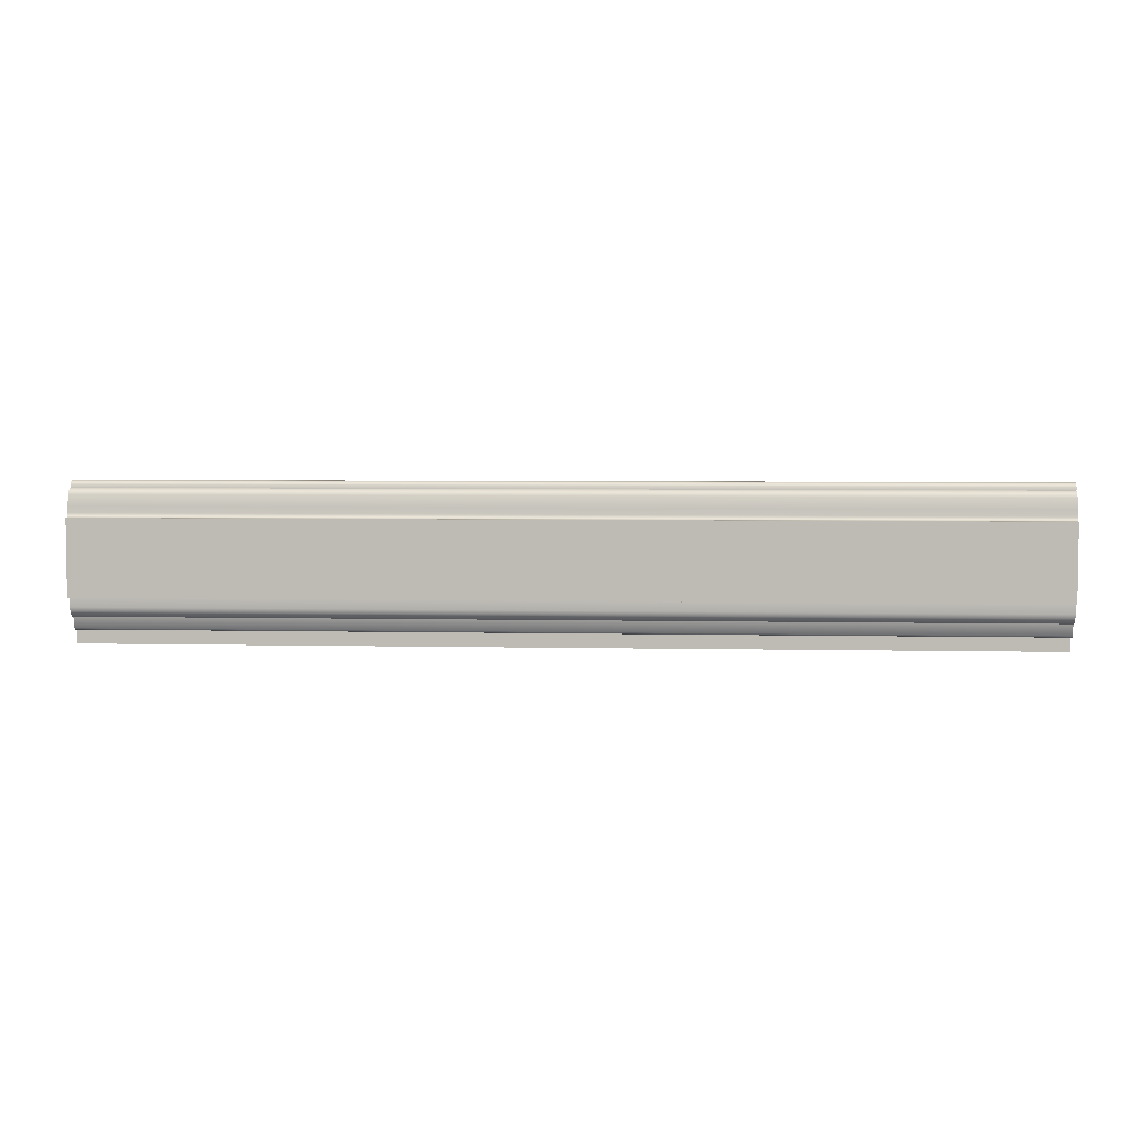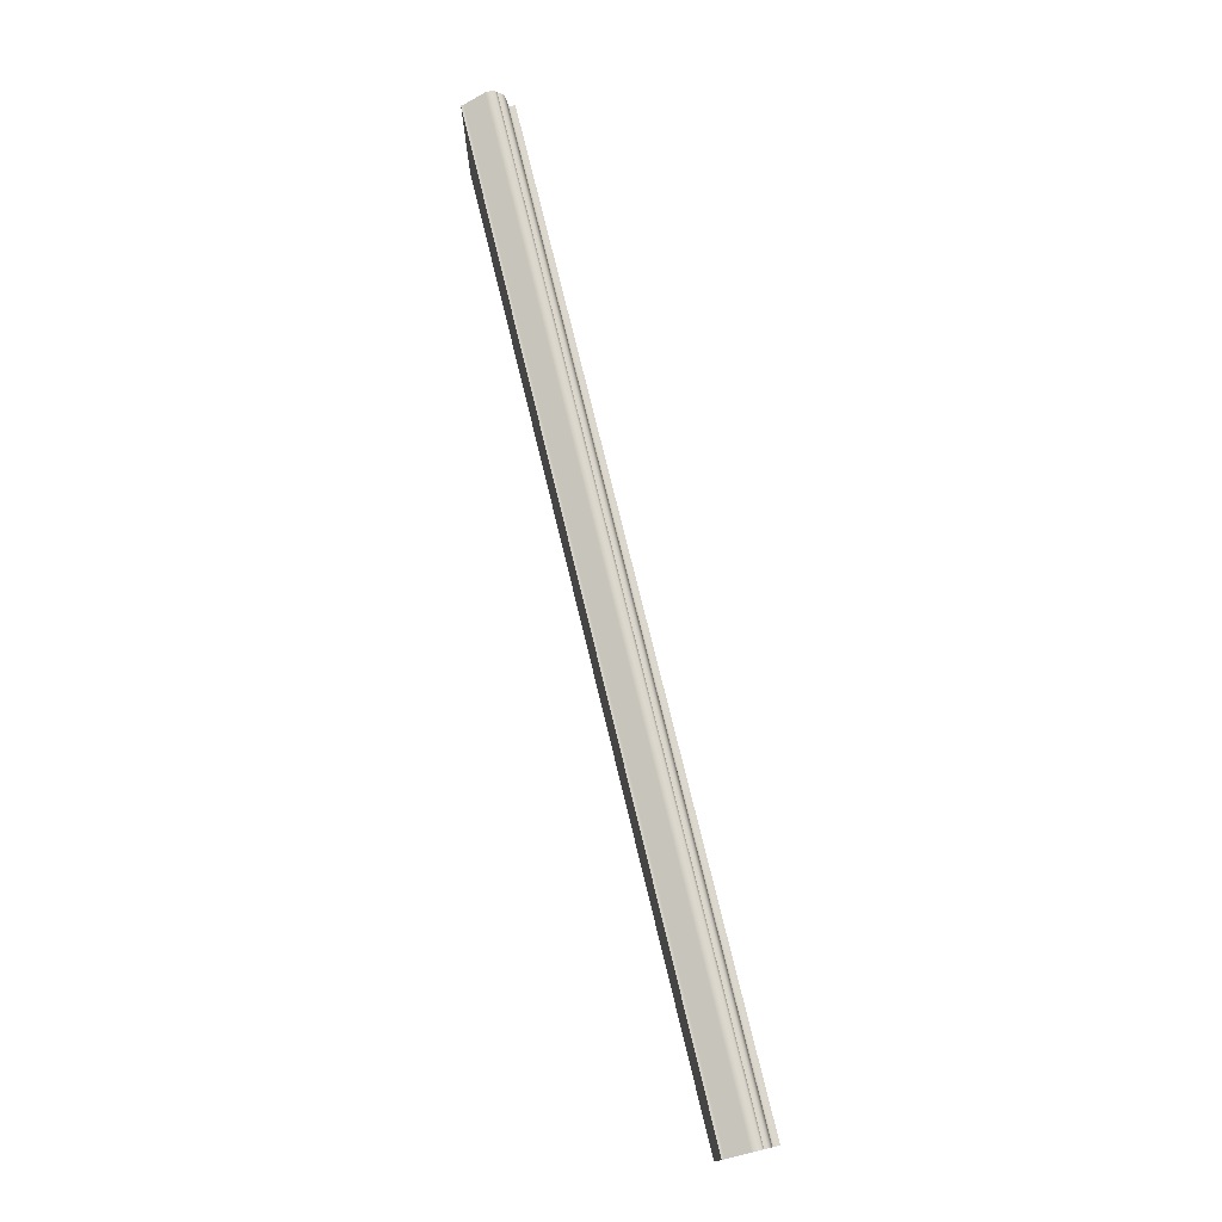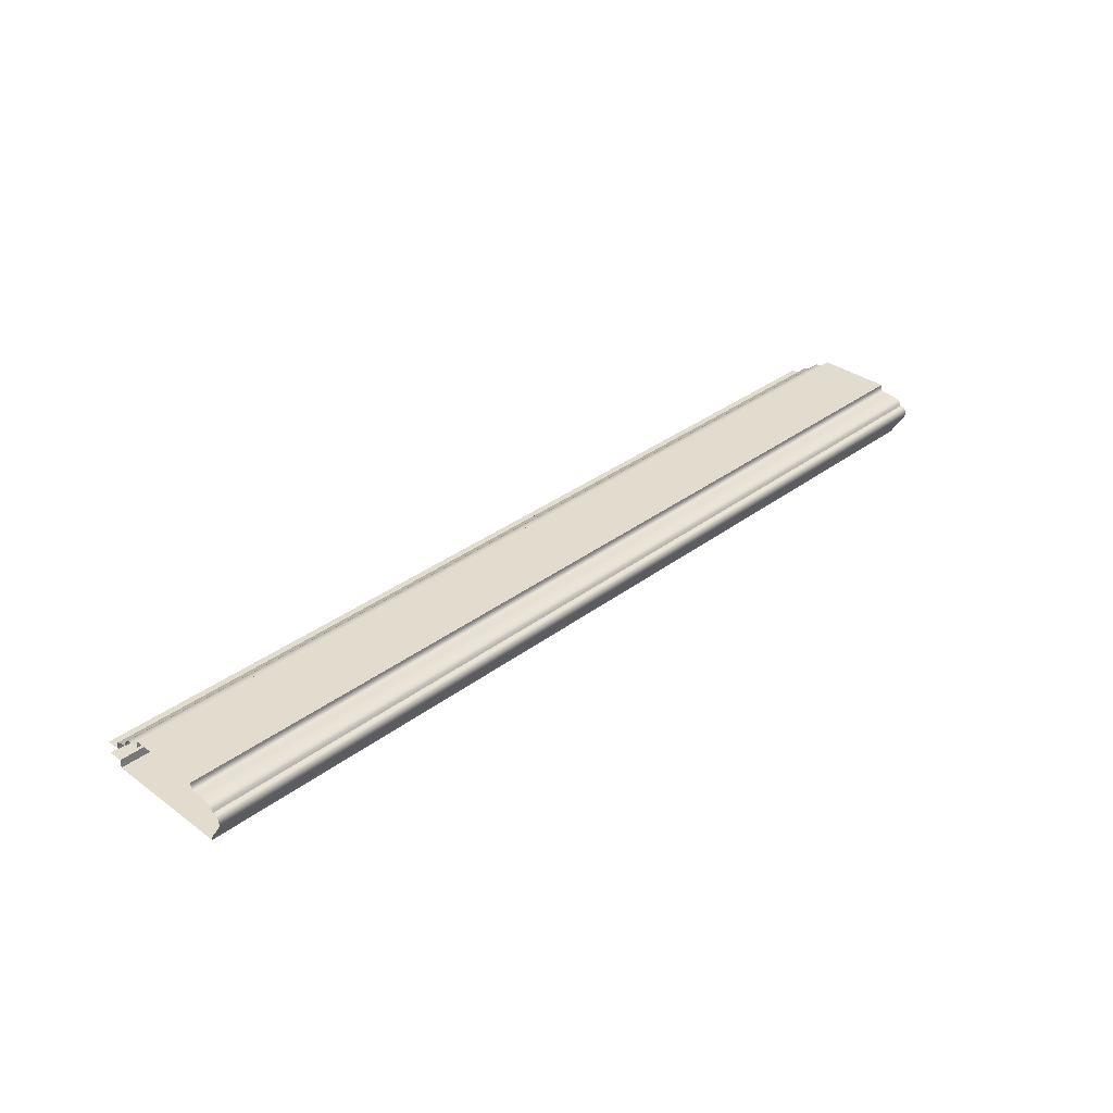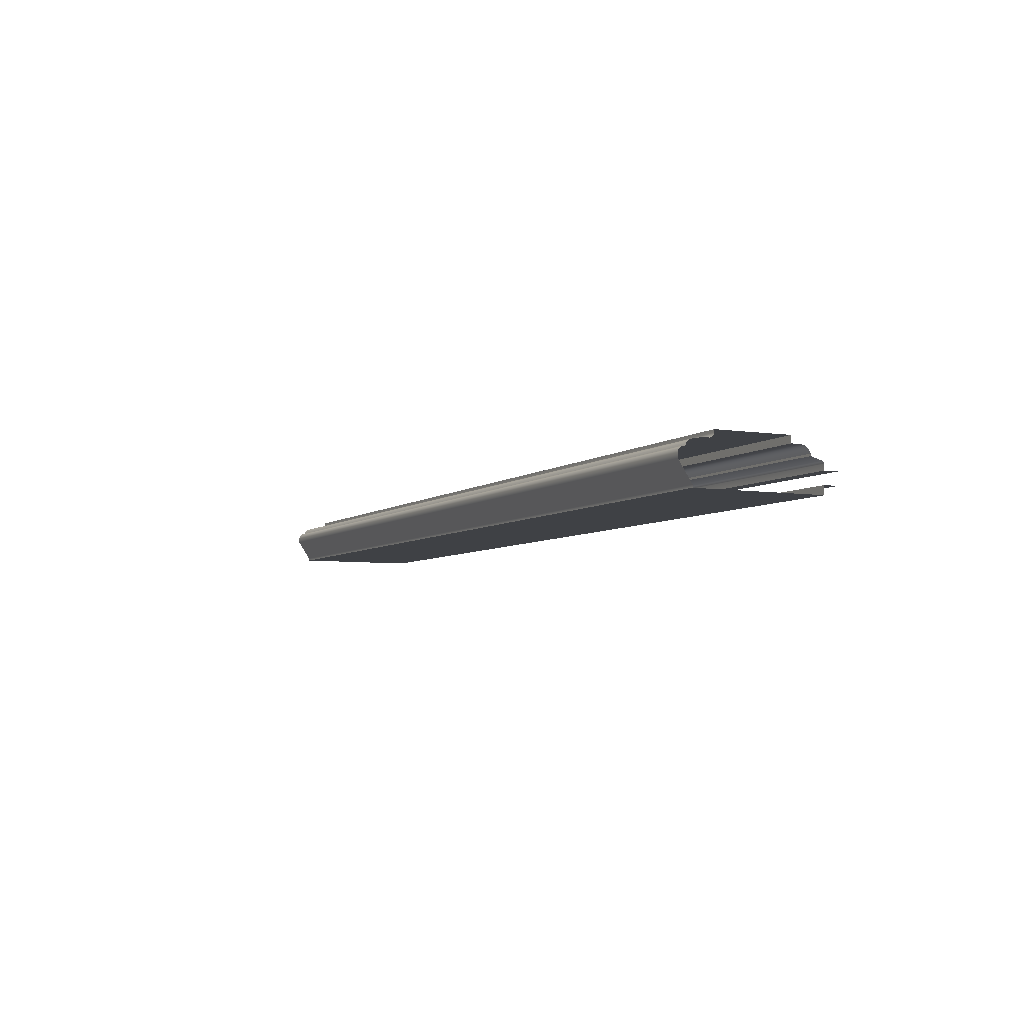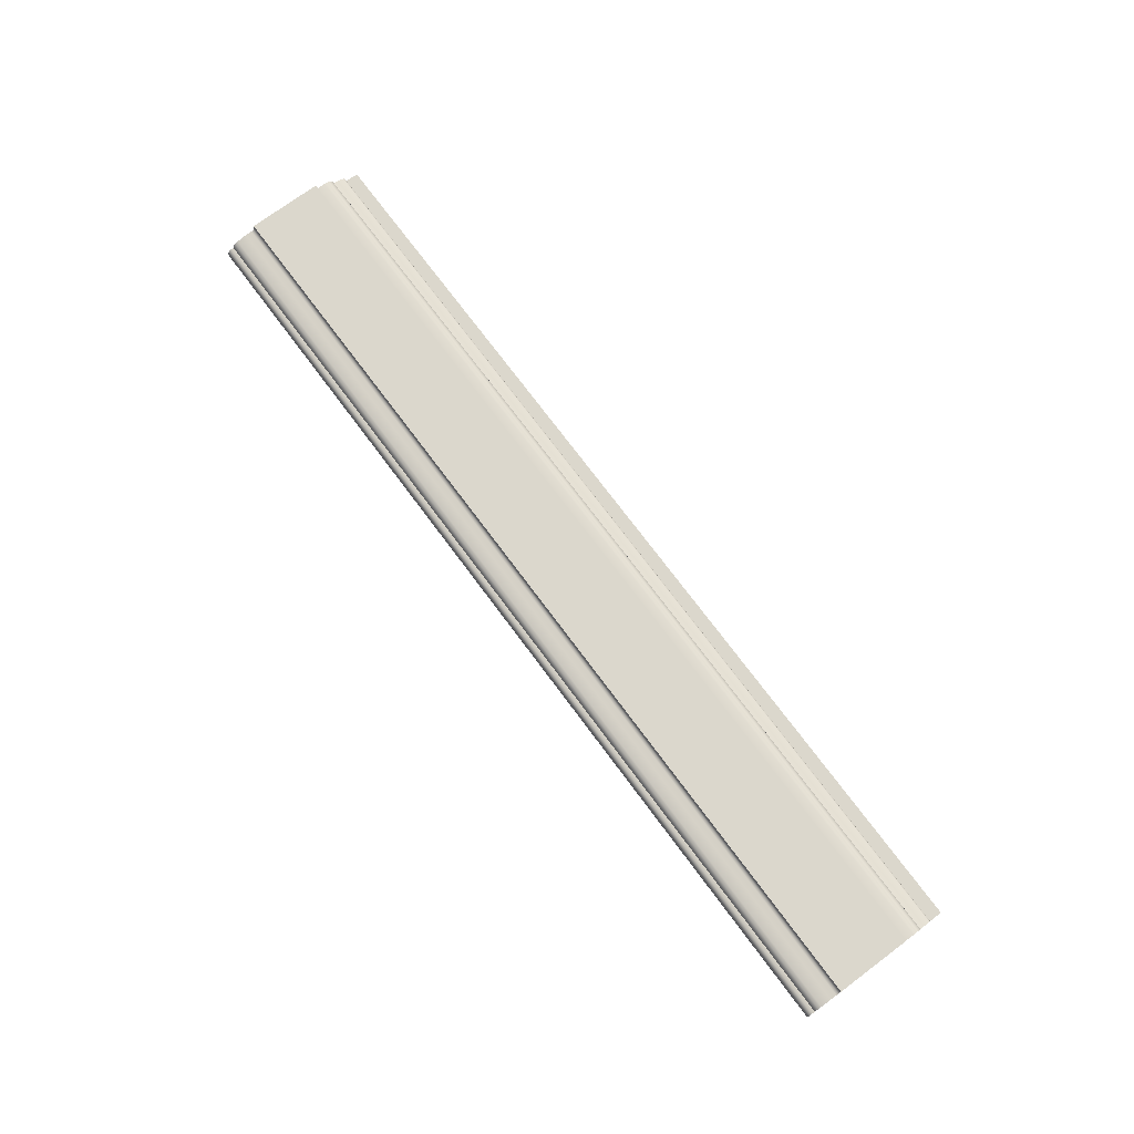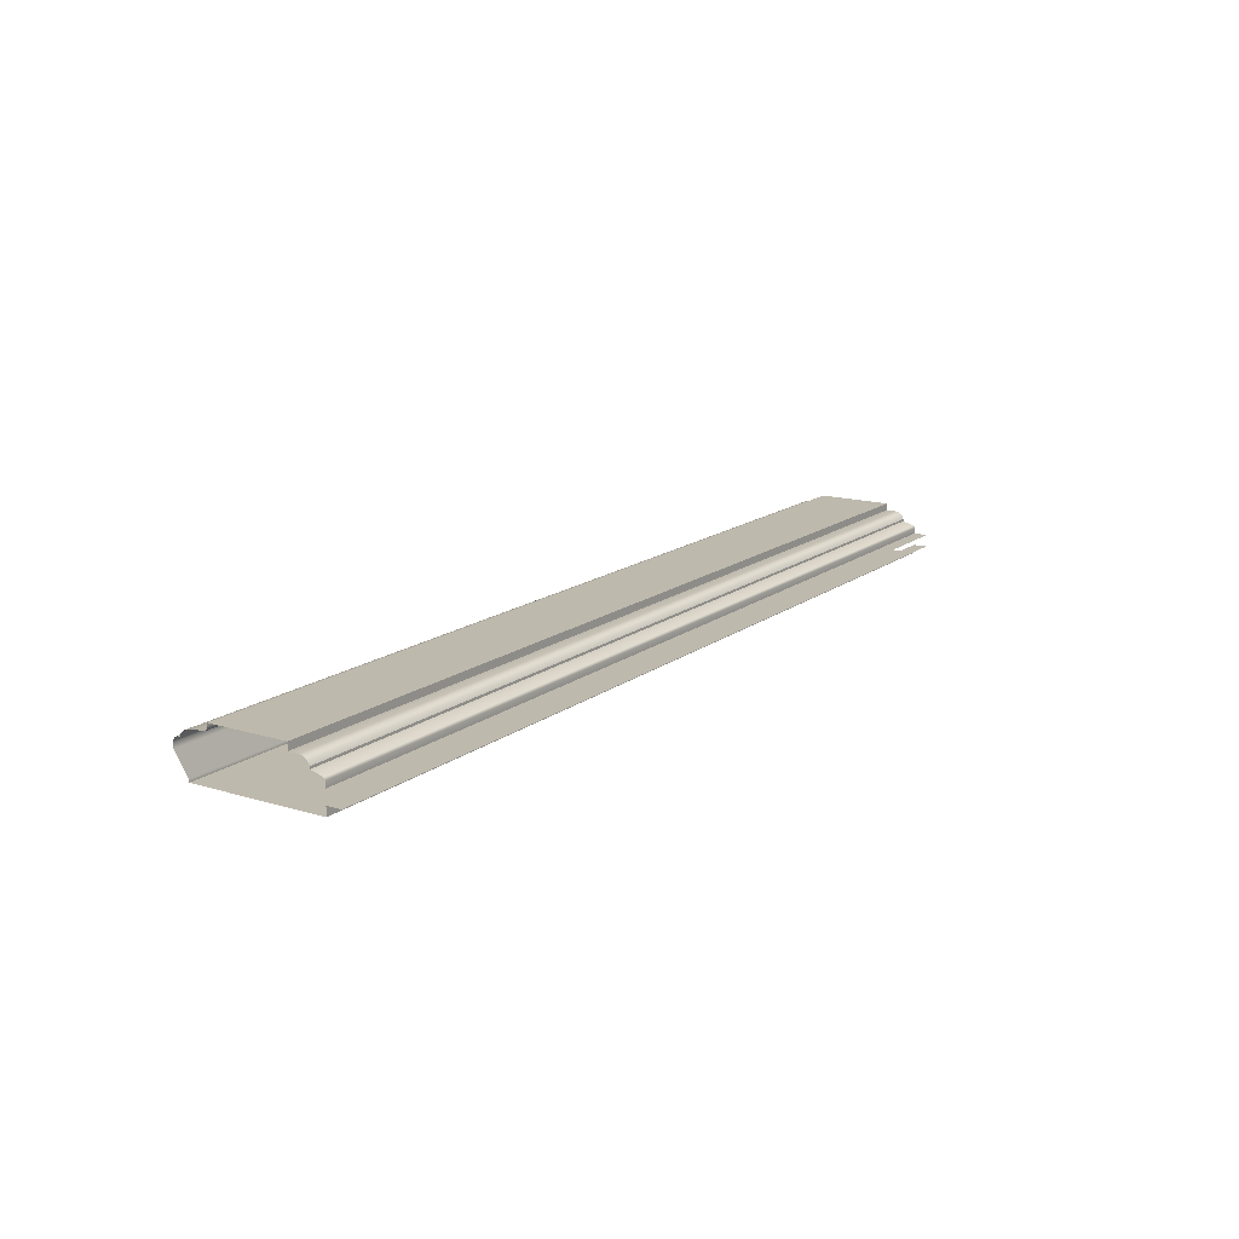
<metadata>
{"format":"obj","ext":"obj","renderer":"f3d","projection":"perspective","resolution":1024,"background":"white","views":[{"elev":4.6,"azim":4.0,"up":"+Y"},{"elev":74.9,"azim":-103.6,"up":"+Y"},{"elev":34.1,"azim":134.6,"up":"+Z"},{"elev":-5.6,"azim":-115.8,"up":"+Z"},{"elev":73.3,"azim":-126.6,"up":"+Z"},{"elev":15.2,"azim":-57.0,"up":"+Z"}]}
</metadata>
<code>
o LB_21_TC1/LB_21_TC/mesh17/mesh17-geometry#mesh17-geometry
v 0.6409 0.451 0.3059
v -0.05041 0.451 0.3112
v -0.05041 0.451 0.3059
v 0.6409 0.451 0.3112
v -0.05041 0.4439 0.3059
v 0.6409 0.5067 0.3112
v 0.6409 0.4439 0.3059
v -0.05041 0.5067 0.3112
v -0.05041 0.4407 0.3052
v -0.05041 0.5067 0.309
v 0.6409 0.4407 0.3052
v 0.6409 0.5067 0.309
v -0.05041 0.4382 0.3033
v -0.05041 0.5071 0.3074
v 0.6409 0.4382 0.3033
v 0.6409 0.5071 0.3074
v 0.6409 0.4367 0.3005
v 0.6409 0.5082 0.3063
v -0.05041 0.4367 0.3005
v -0.05041 0.5082 0.3063
v 0.6409 0.4367 0.2989
v 0.6409 0.5098 0.3059
v -0.05041 0.4367 0.2989
v -0.05041 0.5098 0.3059
v -0.05041 0.428 0.2965
v 0.6409 0.5145 0.3059
v 0.6409 0.428 0.2965
v -0.05041 0.5145 0.3059
v -0.05041 0.4272 0.2957
v 0.6409 0.5222 0.3046
v 0.6409 0.4272 0.2957
v -0.05041 0.5222 0.3046
v 0.6409 0.4268 0.2945
v 0.6409 0.5244 0.3038
v -0.05041 0.4268 0.2945
v -0.05041 0.5244 0.3038
v 0.6409 0.4268 0.2904
v 0.6409 0.5261 0.3021
v -0.05041 0.4268 0.2904
v -0.05041 0.5261 0.3021
v -0.05041 0.4164 0.2904
v -0.05041 0.527 0.2999
v 0.6409 0.4164 0.2904
v 0.6409 0.527 0.2999
v 0.6409 0.5295 0.2998
v -0.05041 0.5295 0.2998
v 0.6409 0.5315 0.2983
v -0.05041 0.5315 0.2983
v -0.05041 0.5322 0.2959
v 0.6409 0.5322 0.2959
v -0.05041 0.5322 0.2921
v 0.6409 0.5322 0.2921
v -0.05041 0.5223 0.277
v 0.6409 0.5223 0.277
v -0.05041 0.5223 0.275
v 0.6409 0.5223 0.275
v 0.6409 0.4268 0.275
v -0.05041 0.4268 0.275
v -0.05041 0.4268 0.2813
v 0.6409 0.4268 0.2813
v 0.6409 0.4164 0.2813
v -0.05041 0.4164 0.2813
f 1 2 3
f 2 1 4
f 5 1 3
f 6 2 4
f 1 5 7
f 2 6 8
f 9 7 5
f 6 10 8
f 7 9 11
f 10 6 12
f 13 11 9
f 12 14 10
f 11 13 15
f 14 12 16
f 13 17 15
f 18 14 16
f 17 13 19
f 14 18 20
f 19 21 17
f 22 20 18
f 21 19 23
f 20 22 24
f 25 21 23
f 26 24 22
f 21 25 27
f 24 26 28
f 29 27 25
f 30 28 26
f 27 29 31
f 28 30 32
f 29 33 31
f 34 32 30
f 33 29 35
f 32 34 36
f 35 37 33
f 38 36 34
f 37 35 39
f 36 38 40
f 38 42 40
f 42 38 44
f 45 42 44
f 42 45 46
f 47 46 45
f 46 47 48
f 47 49 48
f 49 47 50
f 50 51 49
f 51 50 52
f 52 53 51
f 53 52 54
f 54 55 53
f 55 54 56
f 57 55 56
f 55 57 58
f 57 59 58
f 59 57 60
f 3 2 1
f 4 1 2
f 3 1 5
f 4 2 6
f 7 5 1
f 8 6 2
f 5 7 9
f 8 10 6
f 11 9 7
f 12 6 10
f 9 11 13
f 10 14 12
f 15 13 11
f 16 12 14
f 15 17 13
f 16 14 18
f 19 13 17
f 20 18 14
f 17 21 19
f 18 20 22
f 23 19 21
f 24 22 20
f 23 21 25
f 22 24 26
f 27 25 21
f 28 26 24
f 25 27 29
f 26 28 30
f 31 29 27
f 32 30 28
f 31 33 29
f 30 32 34
f 35 29 33
f 36 34 32
f 33 37 35
f 34 36 38
f 39 35 37
f 40 38 36
f 39 37 41
f 40 42 38
f 43 41 37
f 44 38 42
f 44 42 45
f 46 45 42
f 45 46 47
f 48 47 46
f 48 49 47
f 50 47 49
f 49 51 50
f 52 50 51
f 51 53 52
f 54 52 53
f 53 55 54
f 56 54 55
f 56 55 57
f 58 57 55
f 58 59 57
f 60 57 59
f 60 59 61
f 62 61 59
f 41 37 39
f 37 41 43
f 61 59 60
f 59 61 62

</code>
